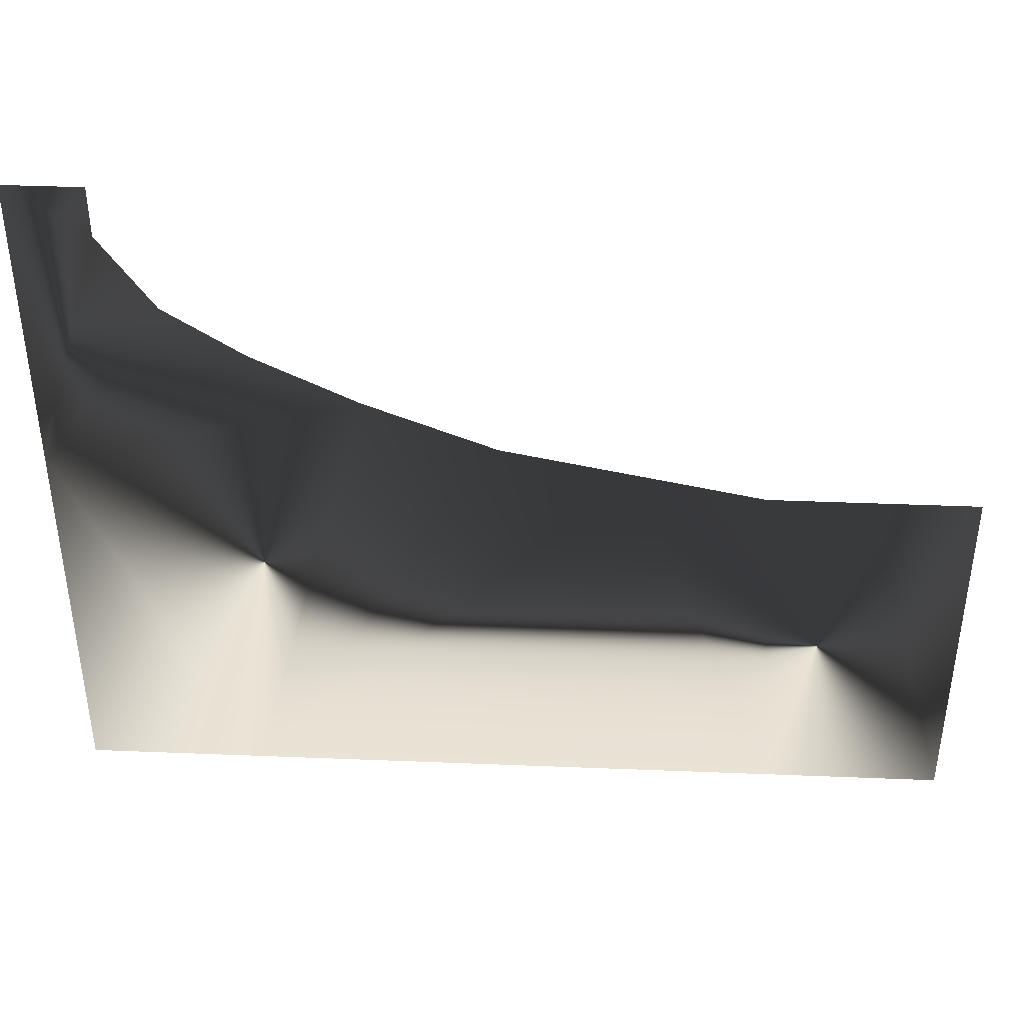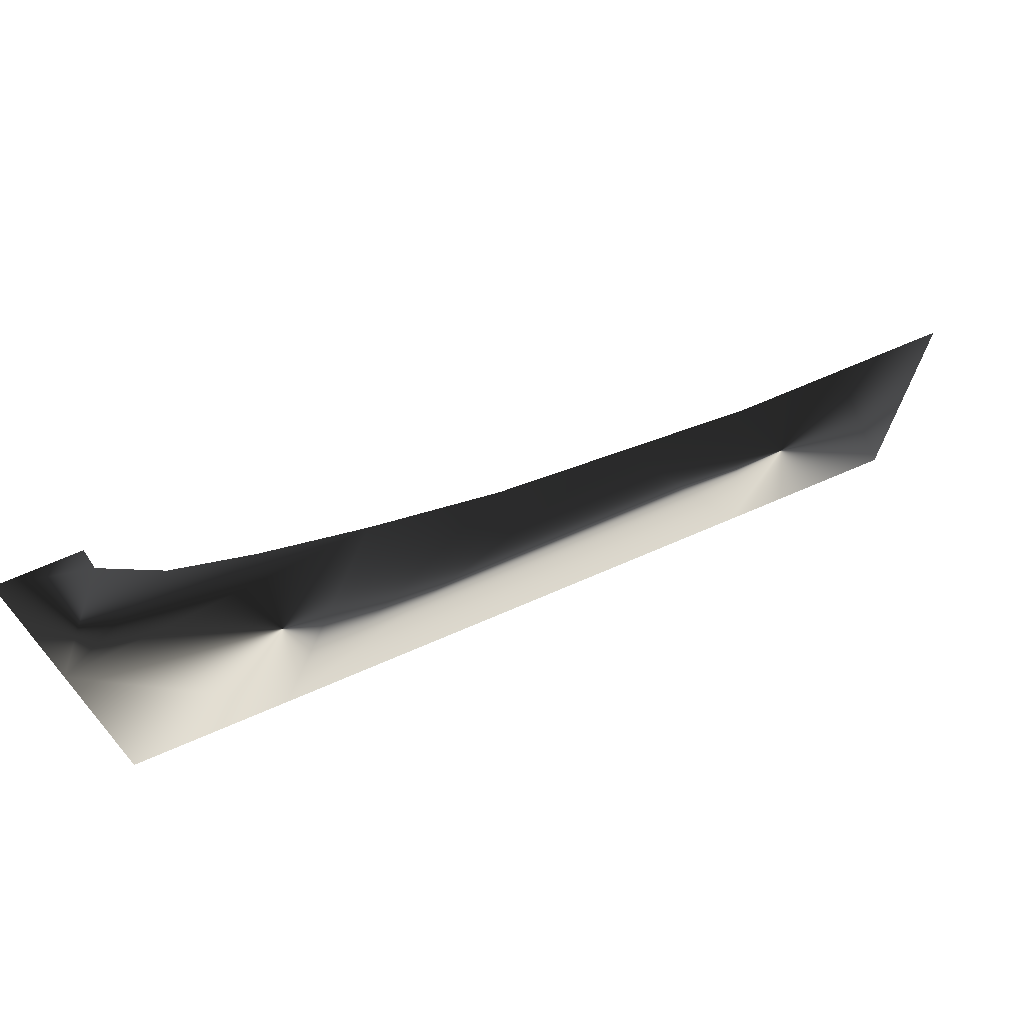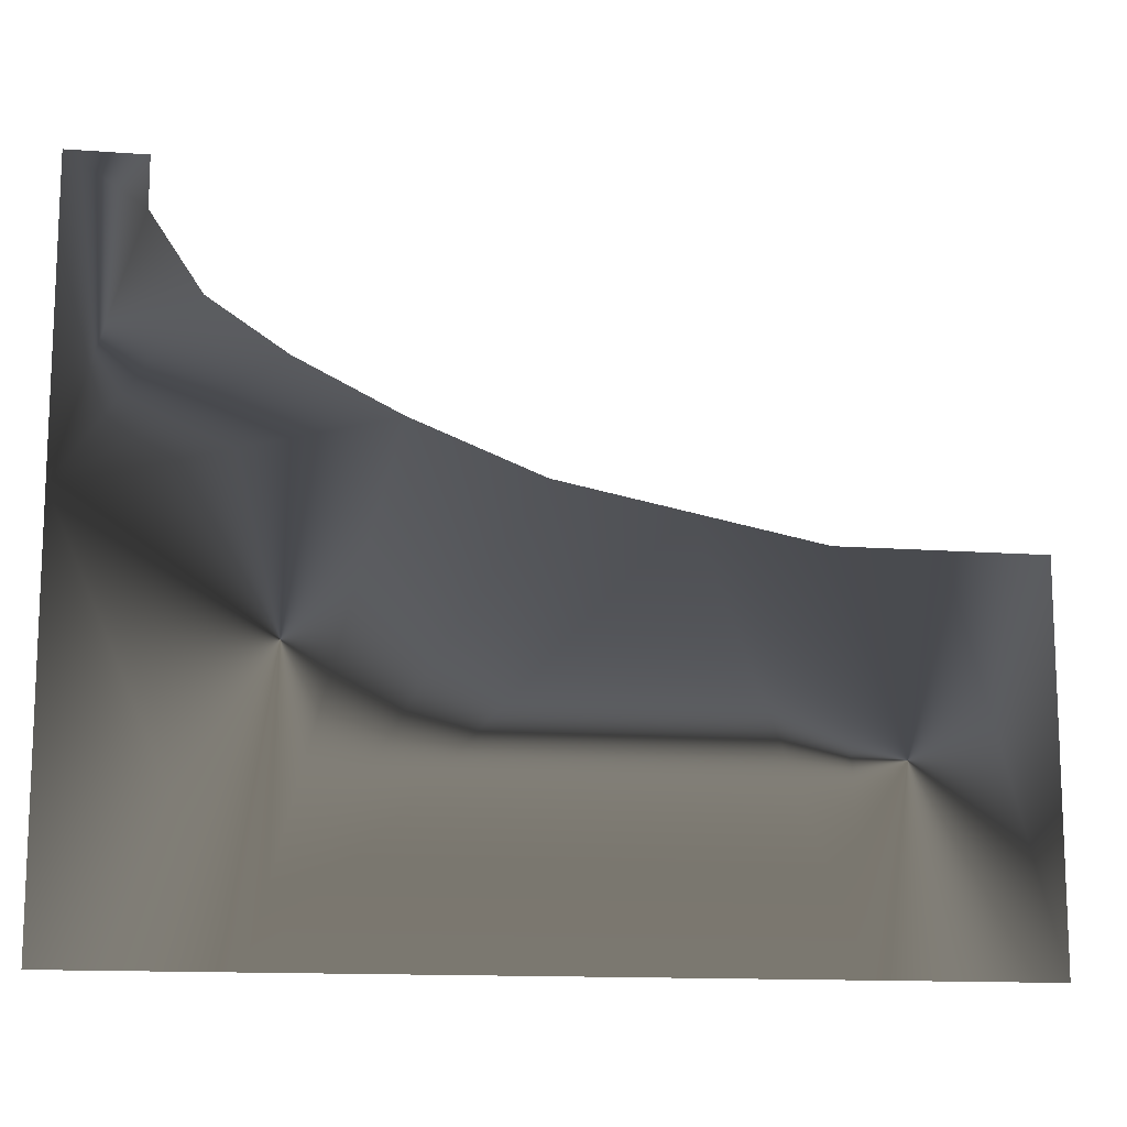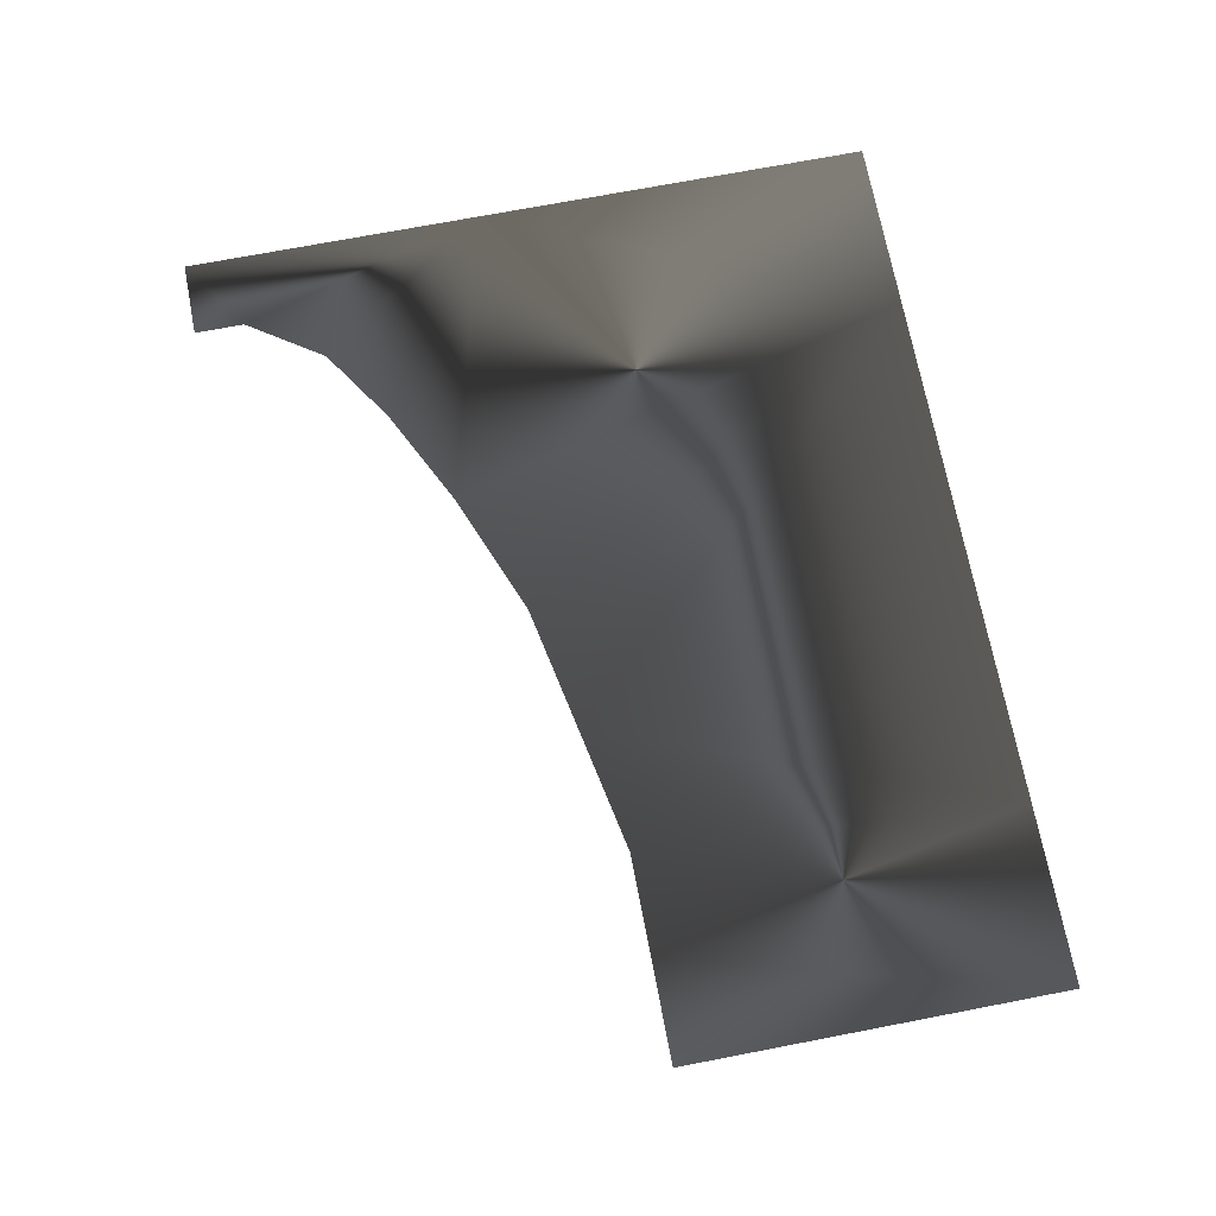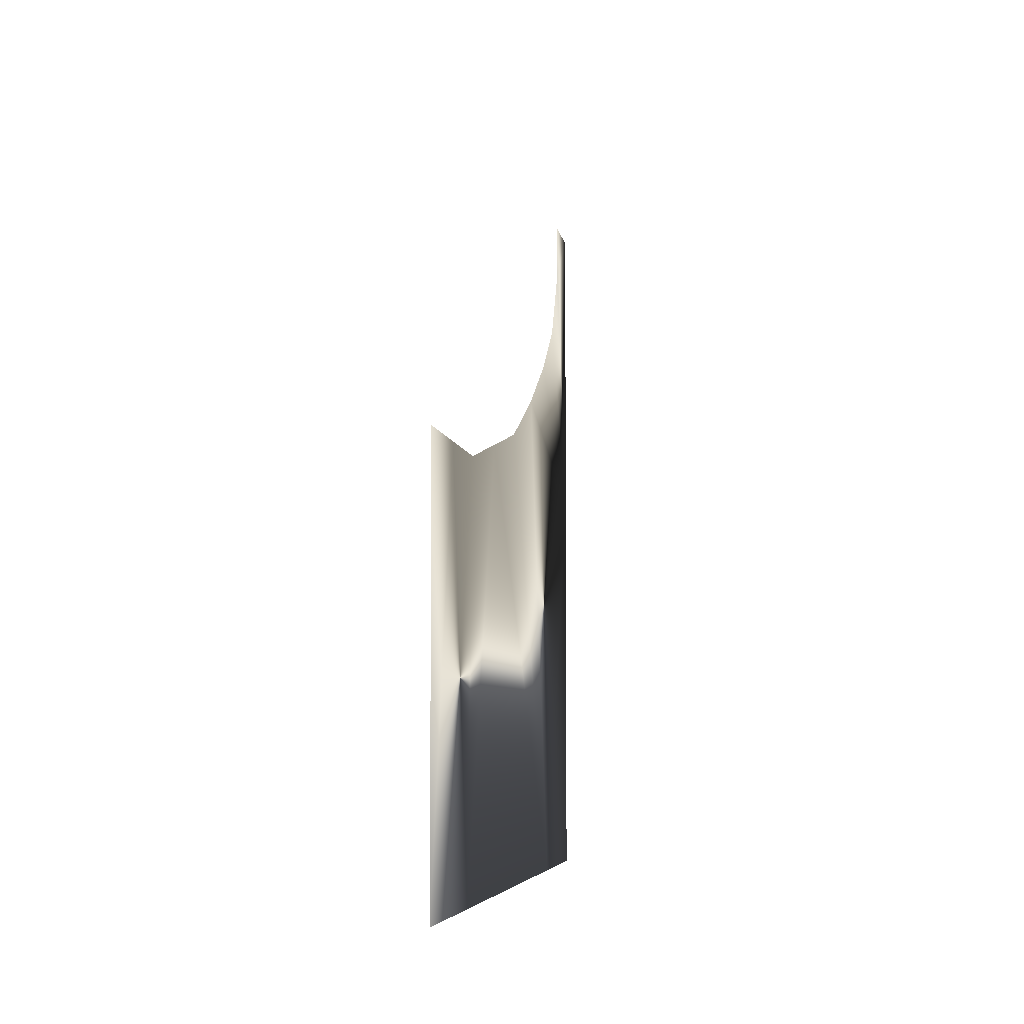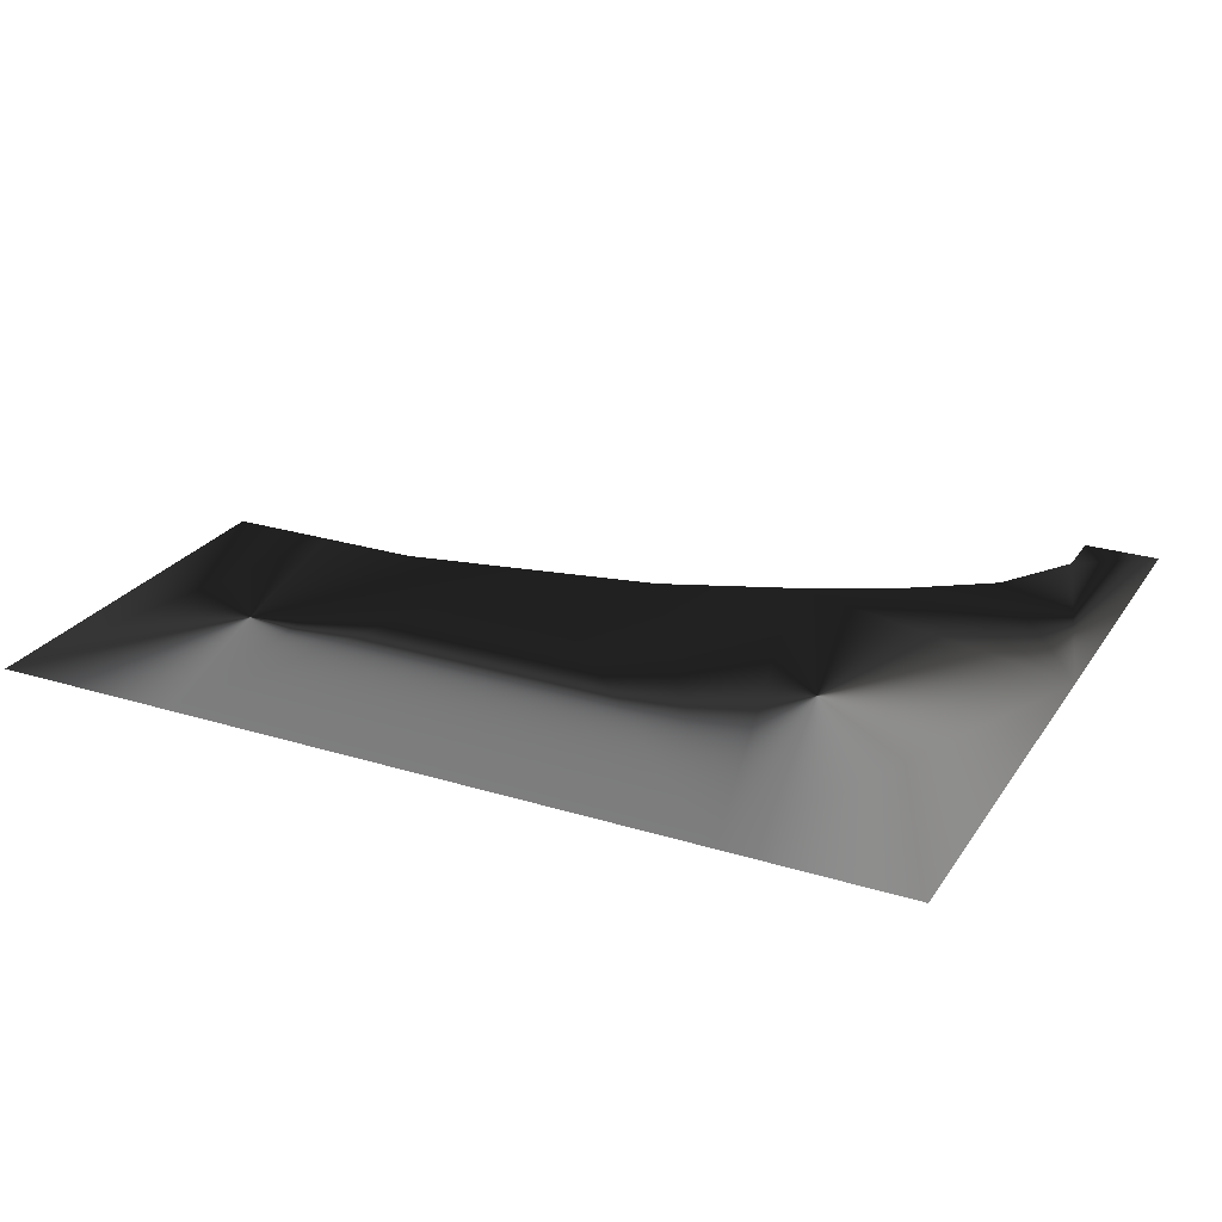
<metadata>
{"format":"obj","ext":"obj","renderer":"f3d","projection":"perspective","resolution":1024,"background":"white","views":[{"elev":41.1,"azim":-177.2,"up":"+Y"},{"elev":72.4,"azim":156.9,"up":"+Y"},{"elev":-13.6,"azim":170.6,"up":"+Y"},{"elev":71.1,"azim":-100.9,"up":"+Z"},{"elev":-5.4,"azim":-82.0,"up":"+Y"},{"elev":25.6,"azim":26.2,"up":"+Z"}]}
</metadata>
<code>
v 1.38 0.18 0 1
v 1.62 0.18 0 1
v 1.86 0.18 0 1
v 2.16 0.24 0 1
v 2.46 0.3 0 1
v 2.76 0.42 0 1
v 3 0.54 0 1
v 3.18 0.66 0 1
v 3.3 0.84 0 1
v 3.3 0.96 0 1
v 3.48 0.96 0 1
v 3.48 0.24 0 1
v 3.48 -0.72 0 1
v 3.06 -0.72 0 1
v 1.8 -0.72 0 1
v 1.38 -0.72 0 1
f 2 1 16
f 15 2 16
f 2 15 3
f 4 3 15
f 14 4 15
f 5 4 14
f 14 6 5
f 12 6 14
f 7 6 12
f 8 7 12
f 9 8 12
f 11 9 12
f 11 10 9
f 14 13 12

</code>
